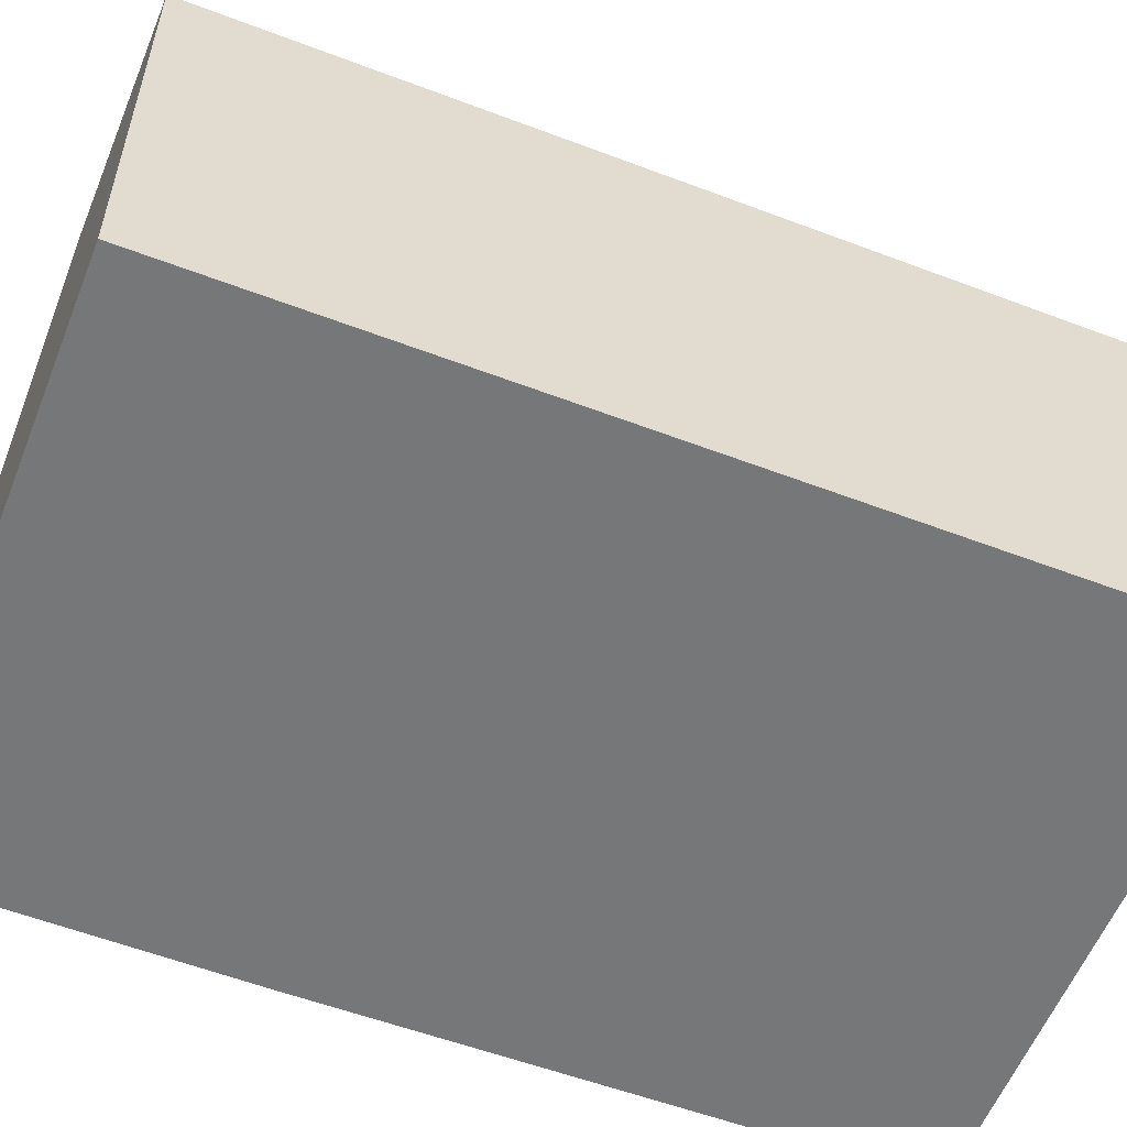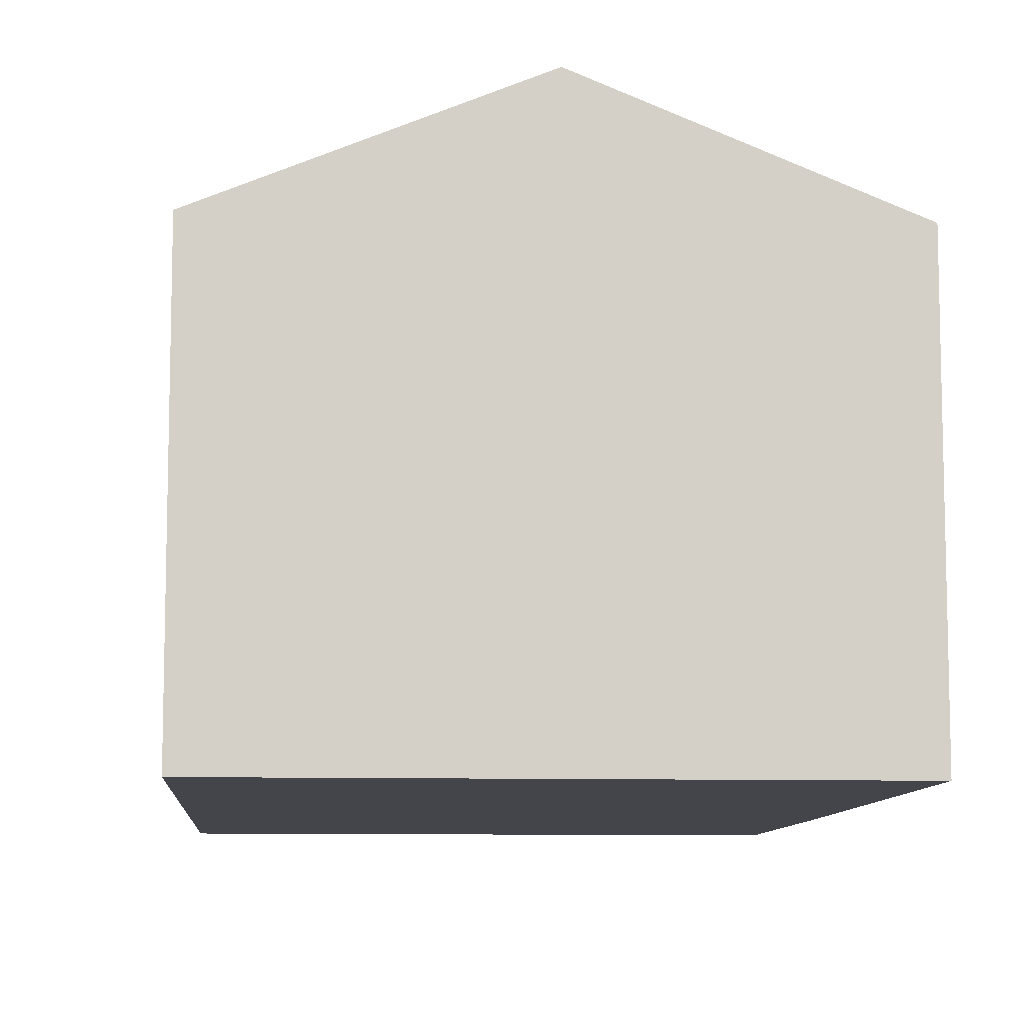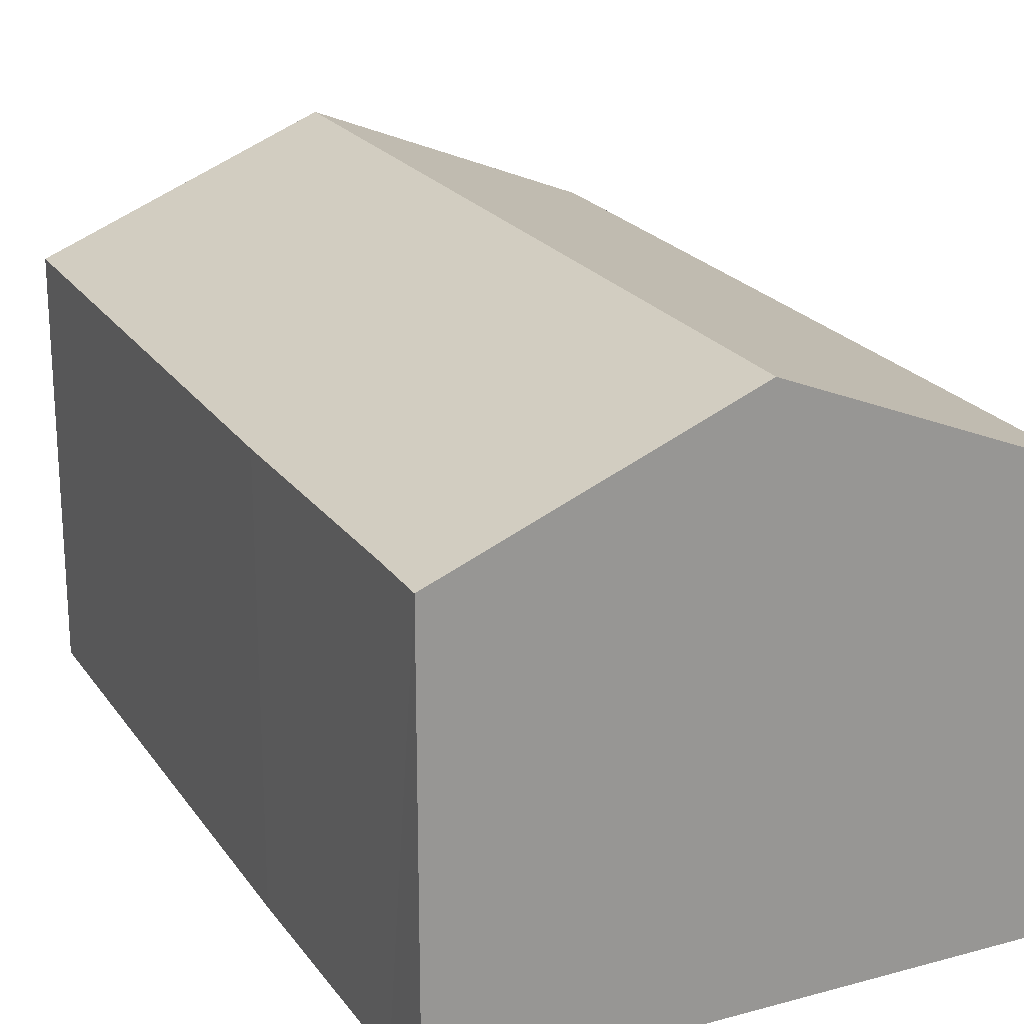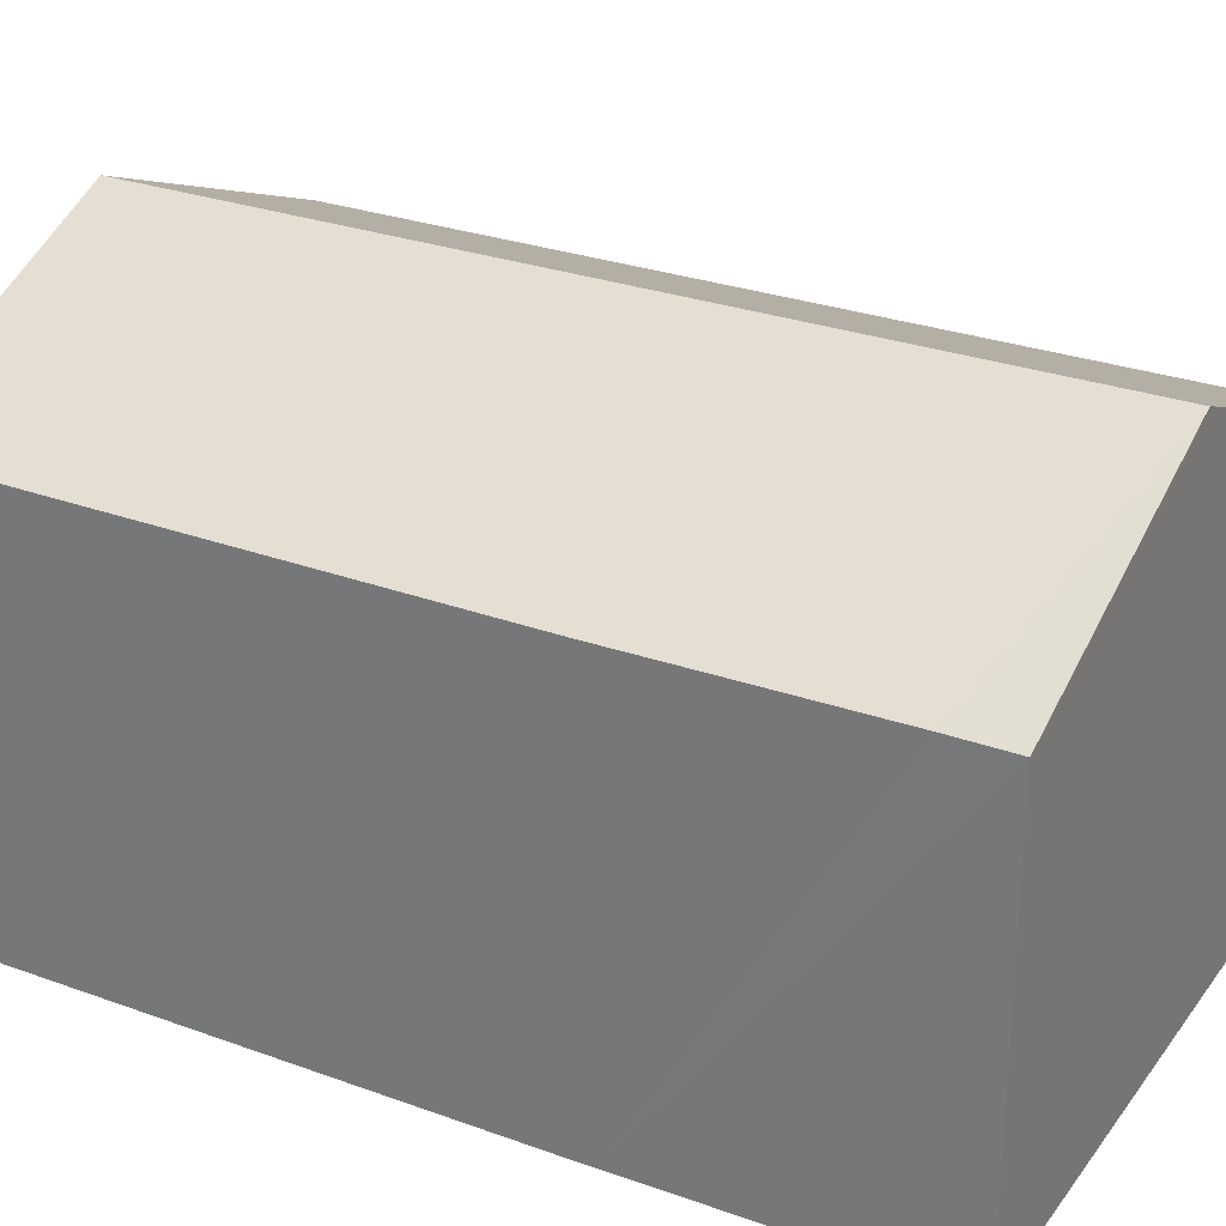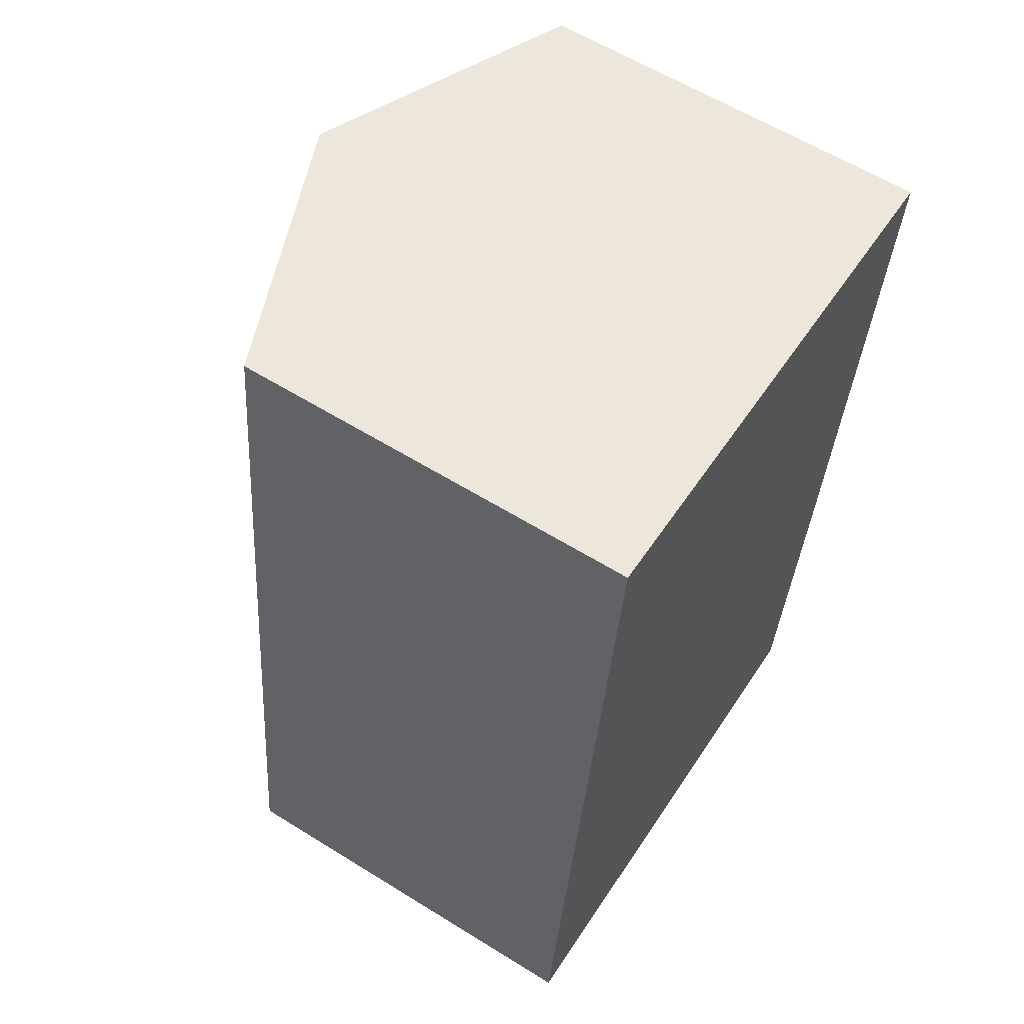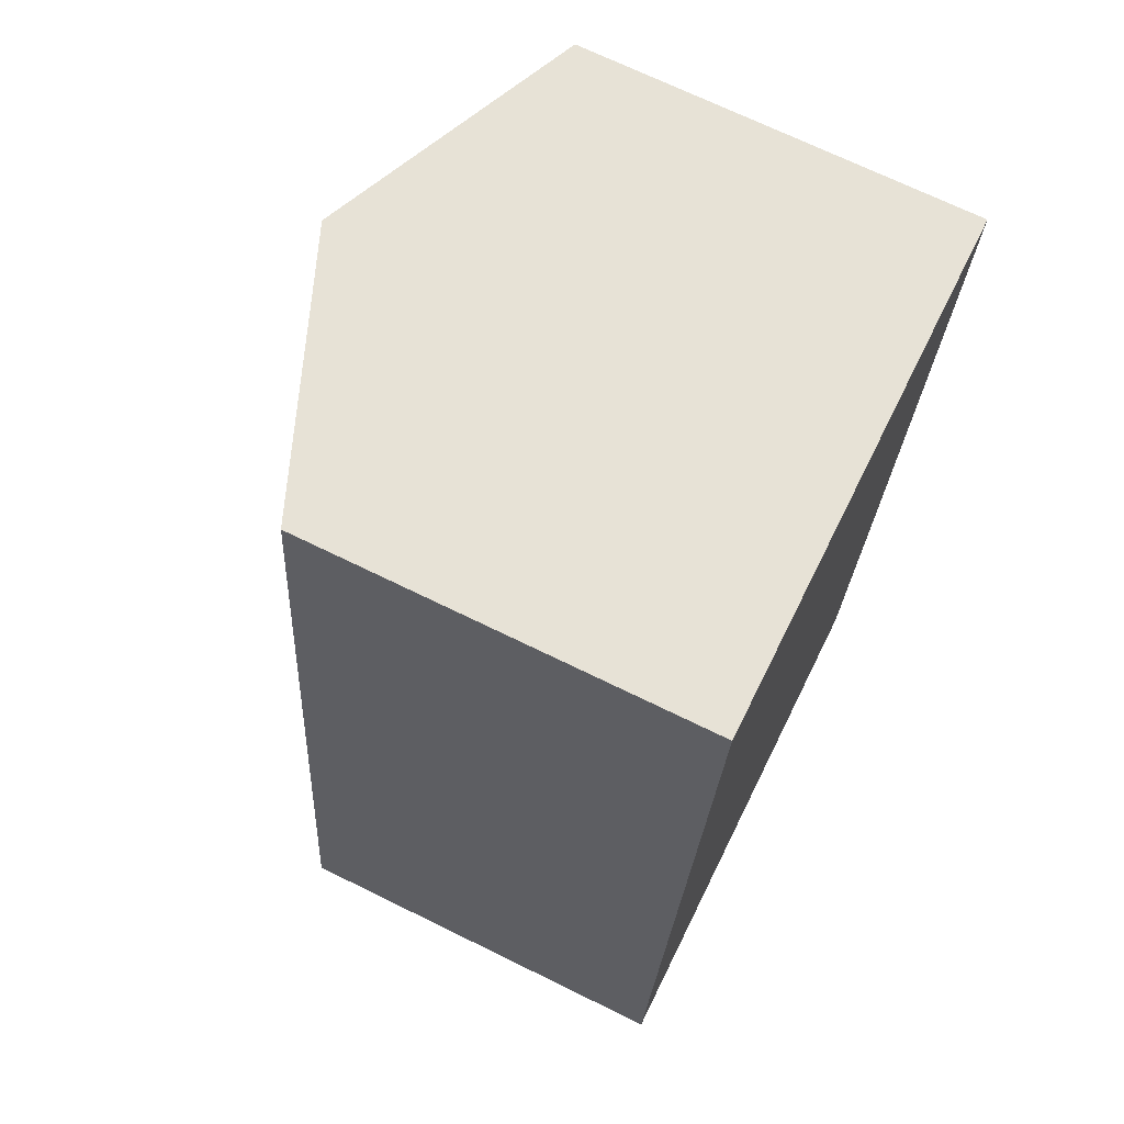
<metadata>
{"format":"obj","ext":"obj","renderer":"f3d","projection":"perspective","resolution":1024,"background":"white","views":[{"elev":-57.0,"azim":-104.7,"up":"+Y"},{"elev":-9.2,"azim":2.4,"up":"+Y"},{"elev":21.9,"azim":161.2,"up":"+Y"},{"elev":28.0,"azim":125.6,"up":"+Y"},{"elev":60.4,"azim":-57.6,"up":"+Z"},{"elev":70.4,"azim":-63.9,"up":"+Z"}]}
</metadata>
<code>
v  8.724 5.41 10.56
v  3.692 6.898 -0.443
v  5.083 6.898 10.98
v  7.892 5.386 3.217
v  7.859 5.386 2.953
v  7.662 5.389 1.394
v  7.476 5.391 -0.079
v  7.385 5.389 -0.886
v  1.39 5.389 11.41
v  0 5.389 3.3e-16
v  7.385 5.425e-17 -0.886
v  0 0 0
v  3.692 2.713e-17 -0.443
v  1.39 -6.99e-16 11.41
v  8.724 -6.464e-16 10.56
v  5.083 -6.725e-16 10.98
v  7.892 -1.97e-16 3.217
v  7.859 -1.808e-16 2.953
v  7.662 -8.536e-17 1.394
v  7.476 4.837e-18 -0.079
g defaultobject
f 1 2 3
f 2 1 4
f 2 4 5
f 2 5 6
f 2 6 7
f 2 7 8
f 2 9 3
f 9 2 10
f 11 2 8
f 2 11 10
f 10 11 12
f 12 11 13
f 12 9 10
f 9 12 14
f 14 3 9
f 3 14 1
f 1 14 15
f 15 14 16
f 15 4 1
f 4 15 17
f 4 17 5
f 5 17 6
f 6 17 7
f 7 17 18
f 7 18 8
f 8 18 19
f 8 19 20
f 8 20 11
f 13 14 12
f 14 13 11
f 14 11 16
f 16 11 20
f 16 20 19
f 16 19 18
f 16 18 17
f 16 17 15

</code>
